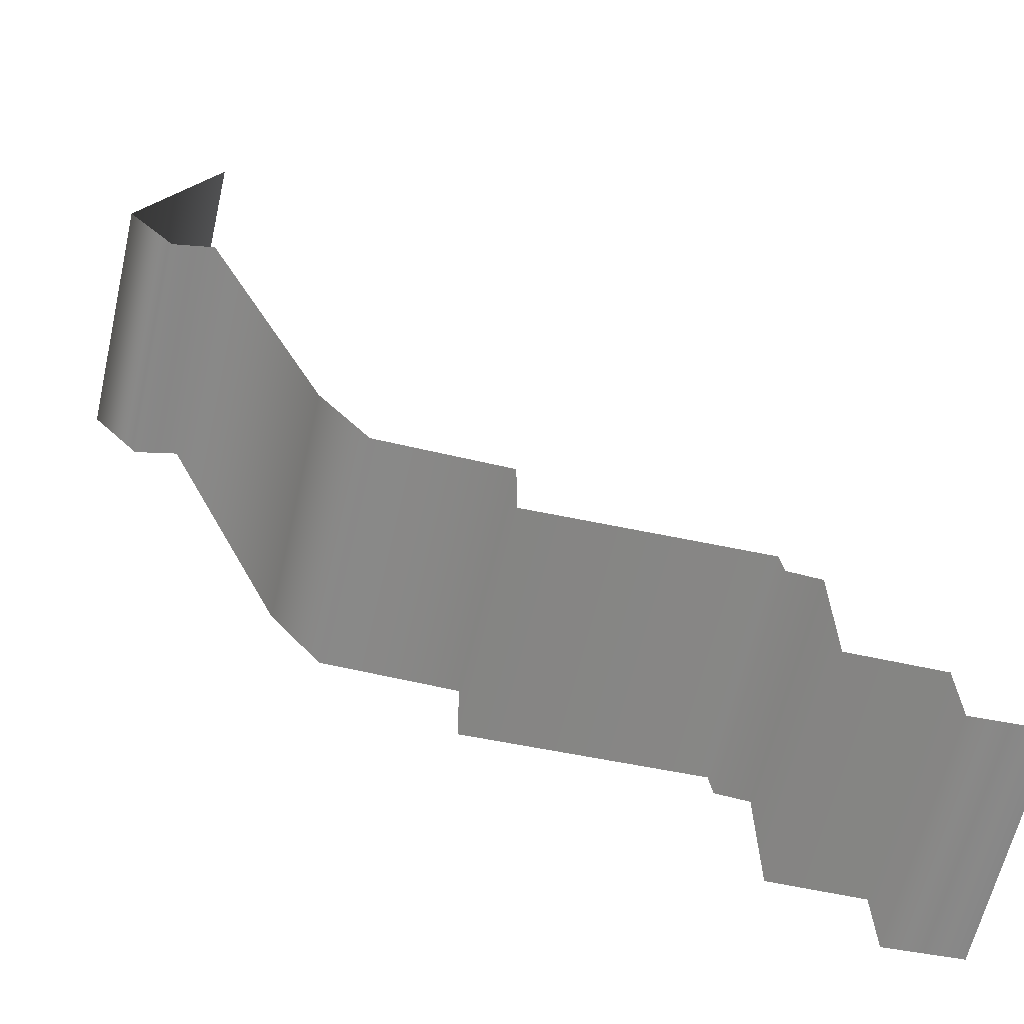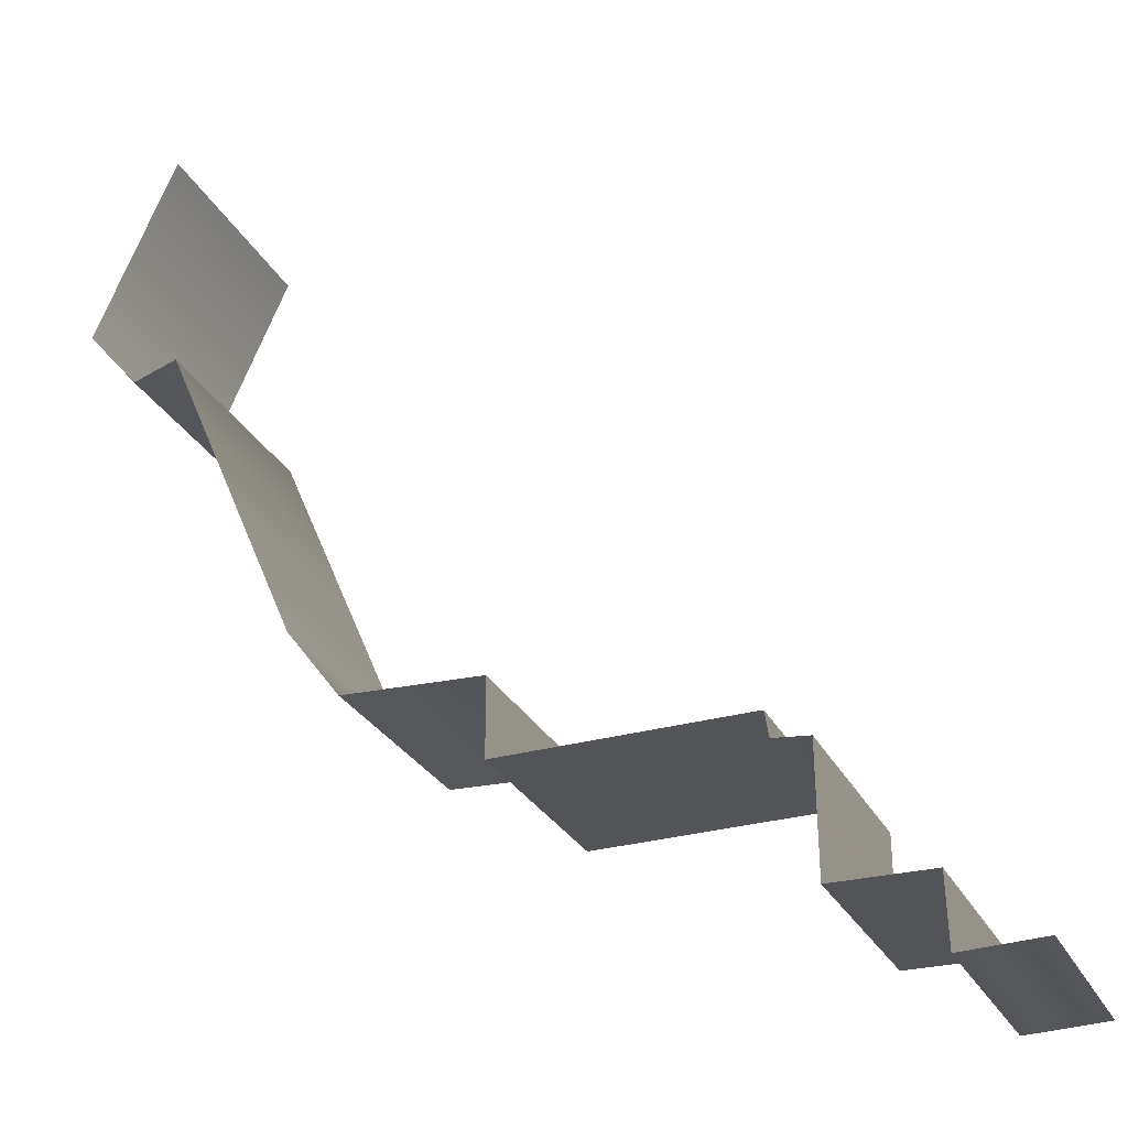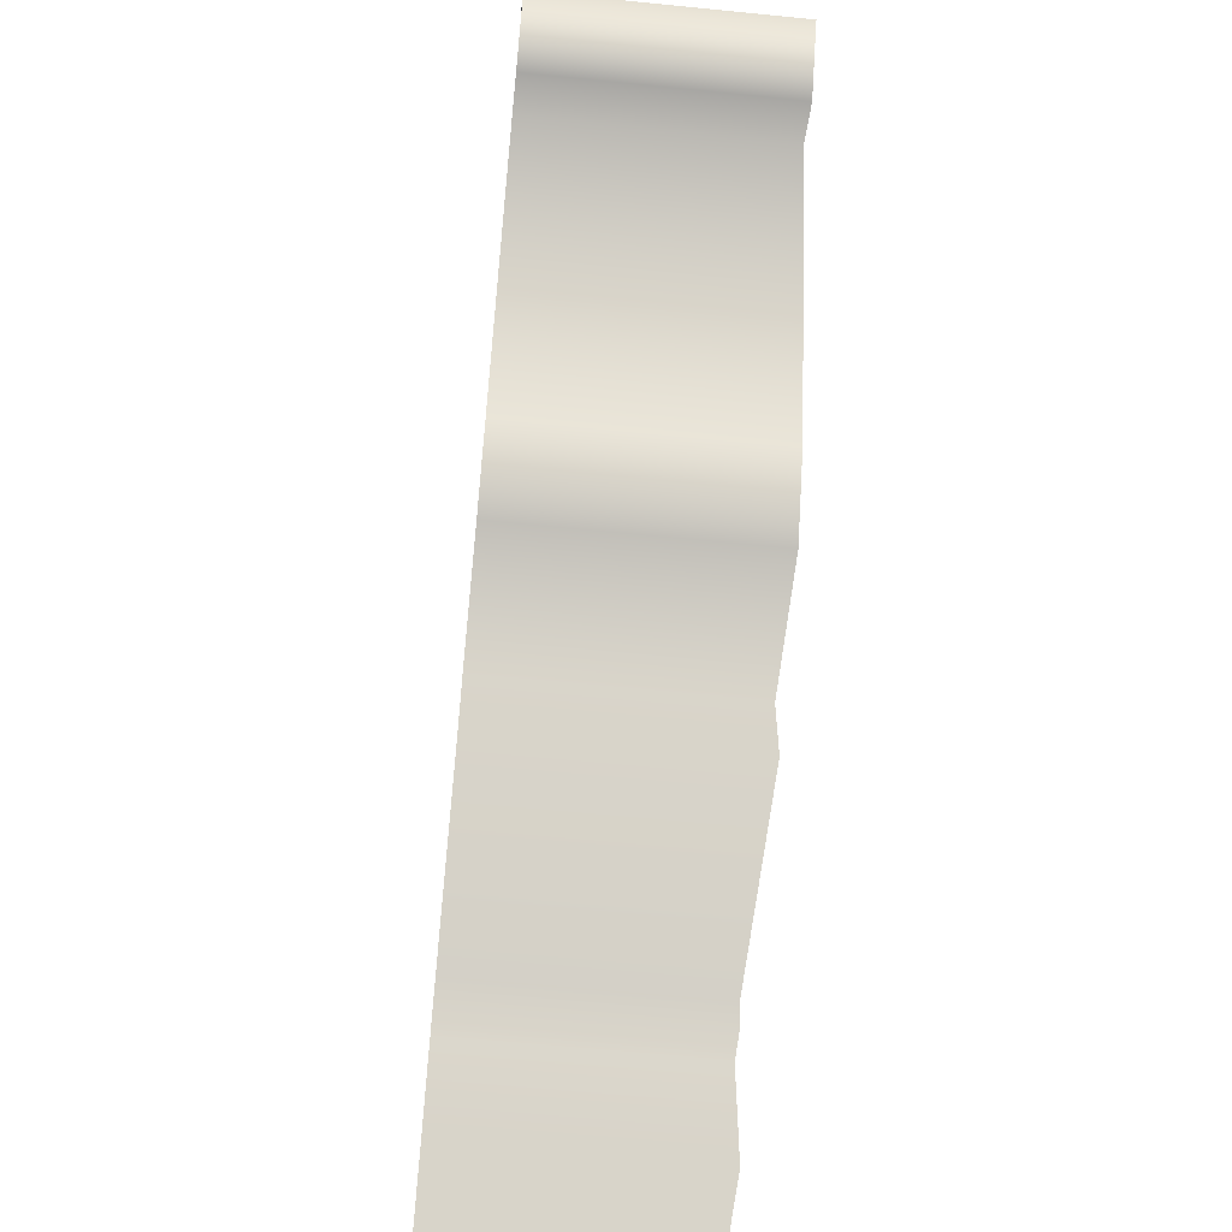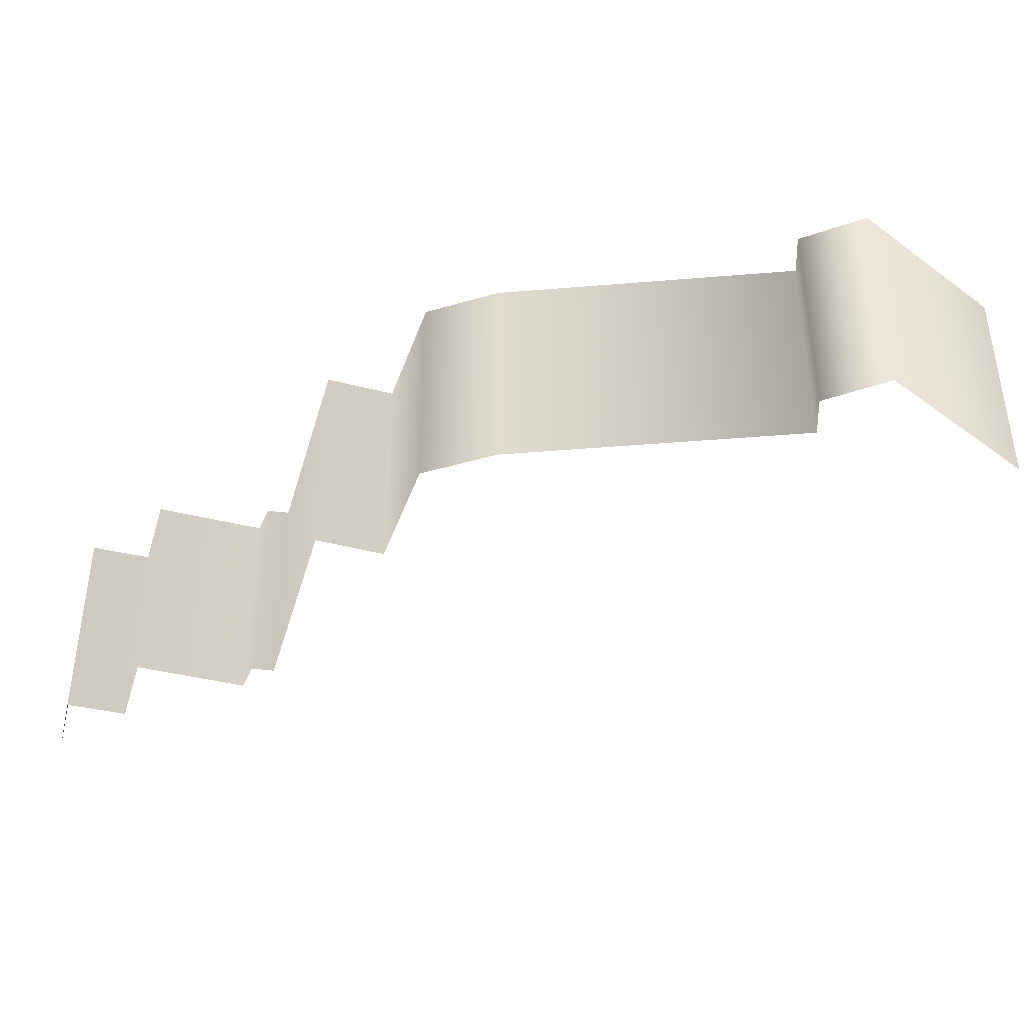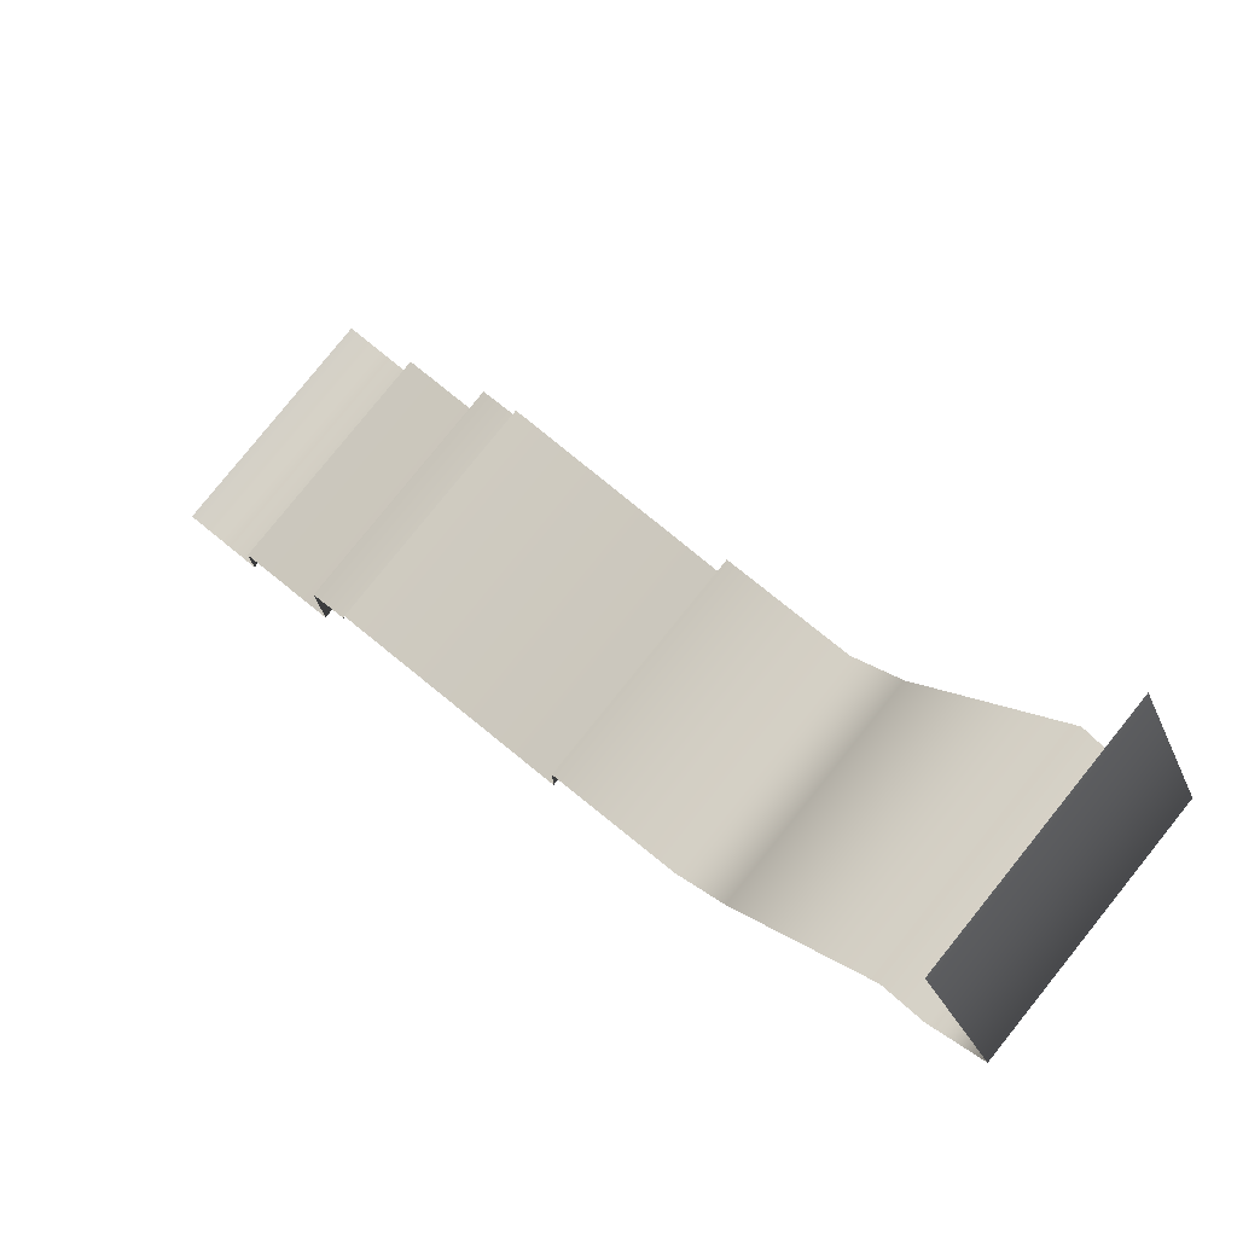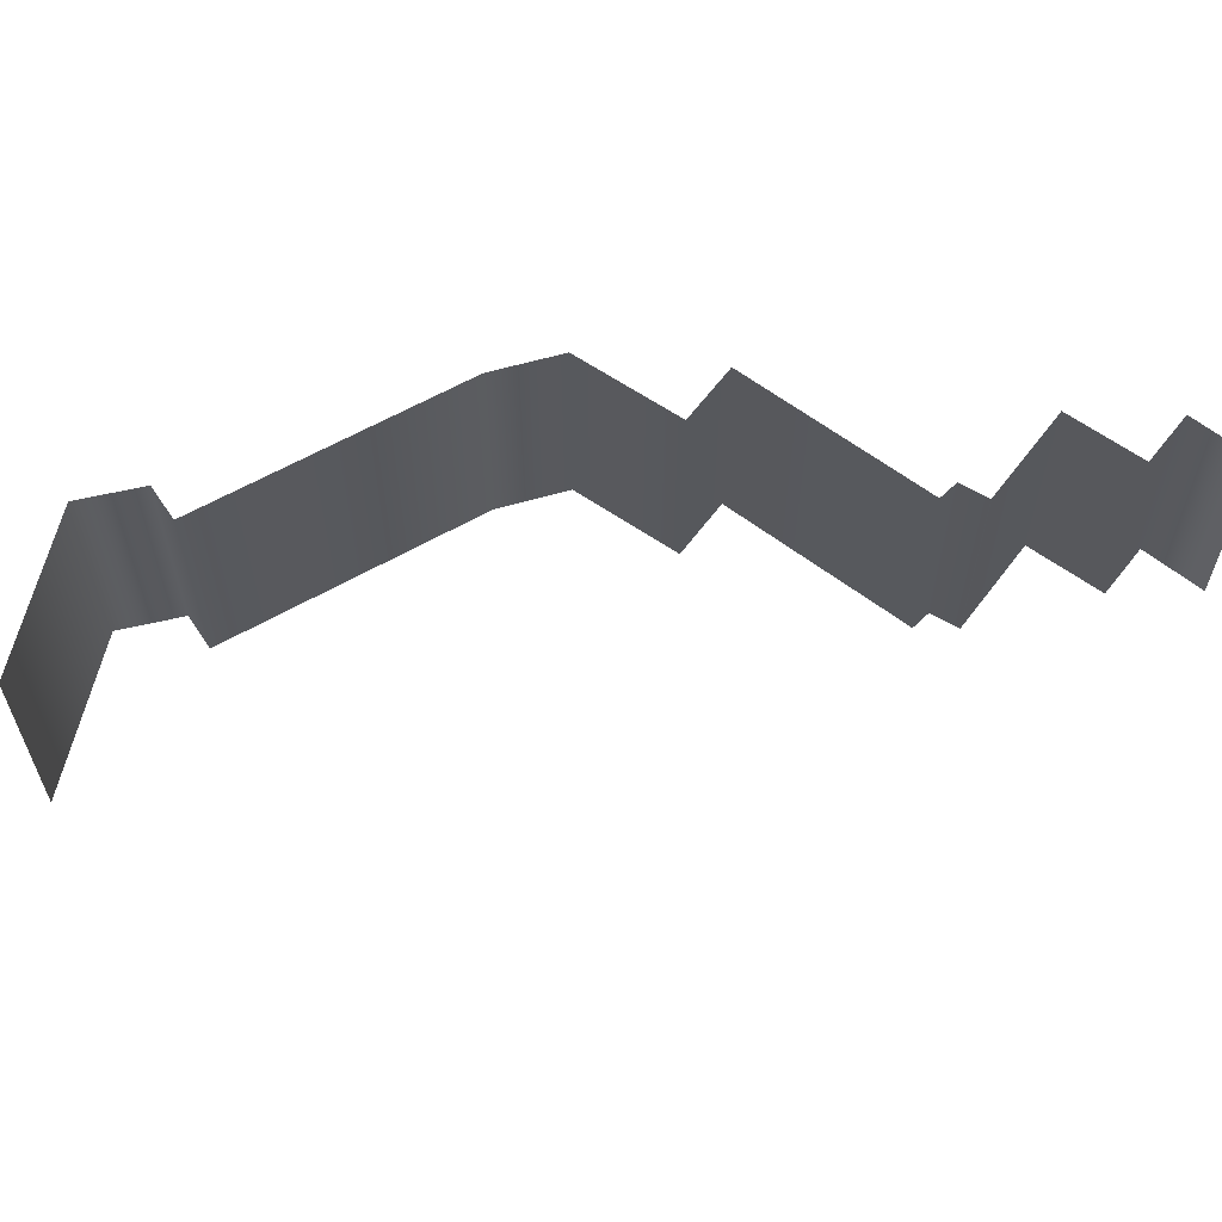
<metadata>
{"format":"obj","ext":"obj","renderer":"f3d","projection":"perspective","resolution":1024,"background":"white","views":[{"elev":-62.5,"azim":-13.0,"up":"+Z"},{"elev":-25.5,"azim":20.8,"up":"+Z"},{"elev":-59.8,"azim":-95.9,"up":"+Z"},{"elev":-41.3,"azim":-107.7,"up":"+Y"},{"elev":79.9,"azim":-141.2,"up":"+Z"},{"elev":59.9,"azim":36.0,"up":"+Y"}]}
</metadata>
<code>
g E2_collisionInvisible_geo
v -273.6 -3.575 -68.1
v -273.6 19.87 -68.1
v -281.3 -3.575 -85.4
v -281.3 19.87 -85.4
v -272.3 -3.575 -89.49
v -272.3 19.87 -89.49
v -259.8 -3.575 -118.4
v -259.8 19.87 -118.4
v -254.8 -3.575 -124.9
v -254.8 19.87 -124.9
v -241.6 -3.575 -125.1
v -241.6 19.87 -125.1
v -241.6 -3.575 -132.4
v -241.6 19.87 -132.4
v -218.4 -3.575 -131.5
v -218.4 19.87 -131.5
v -218 -3.575 -133.9
v -218 19.87 -133.9
v -214.6 -3.575 -134.2
v -214.6 19.87 -134.2
v -205.2 -3.575 -145.9
v -205.2 19.87 -145.9
v -197.4 -3.575 -152
v -197.4 19.87 -152
v -204.9 19.87 -152.5
v -204.9 -3.575 -152.5
v -214.4 19.87 -146.1
v -214.4 -3.575 -146.1
v -276.5 19.87 -91.03
v -276.5 -3.575 -91.03
g E2_collisionInvisible_geo_0
f 12 11 13
f 9 11 12
f 10 9 12
f 7 9 10
f 8 7 10
f 5 7 8
f 6 5 8
f 30 5 6
f 29 30 6
f 3 30 29
f 4 3 29
f 1 3 4
f 2 1 4
f 21 22 27
f 25 22 21
f 26 25 21
f 24 25 26
f 23 24 26
f 28 21 27
f 20 28 27
f 19 28 20
f 18 19 20
f 17 19 18
f 16 17 18
f 15 17 16
f 14 15 16
f 13 15 14
f 12 13 14

</code>
